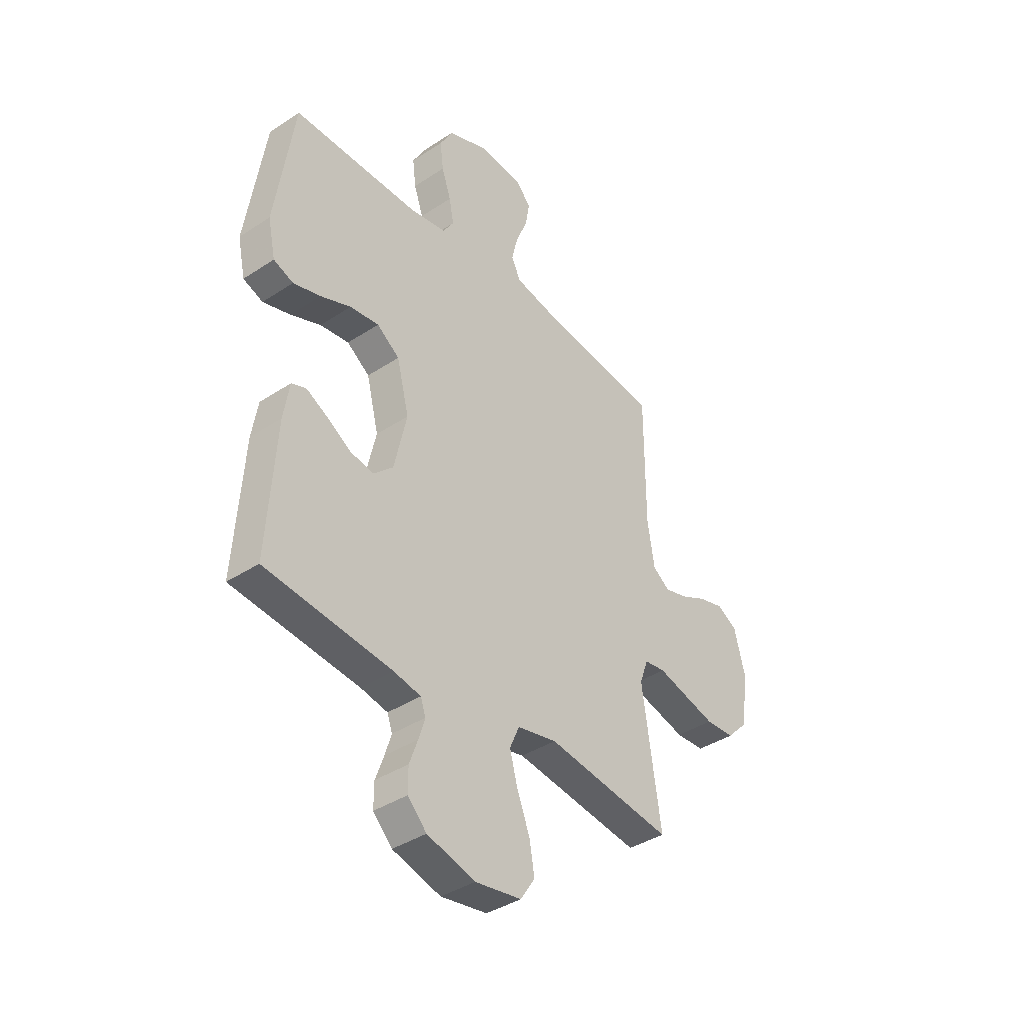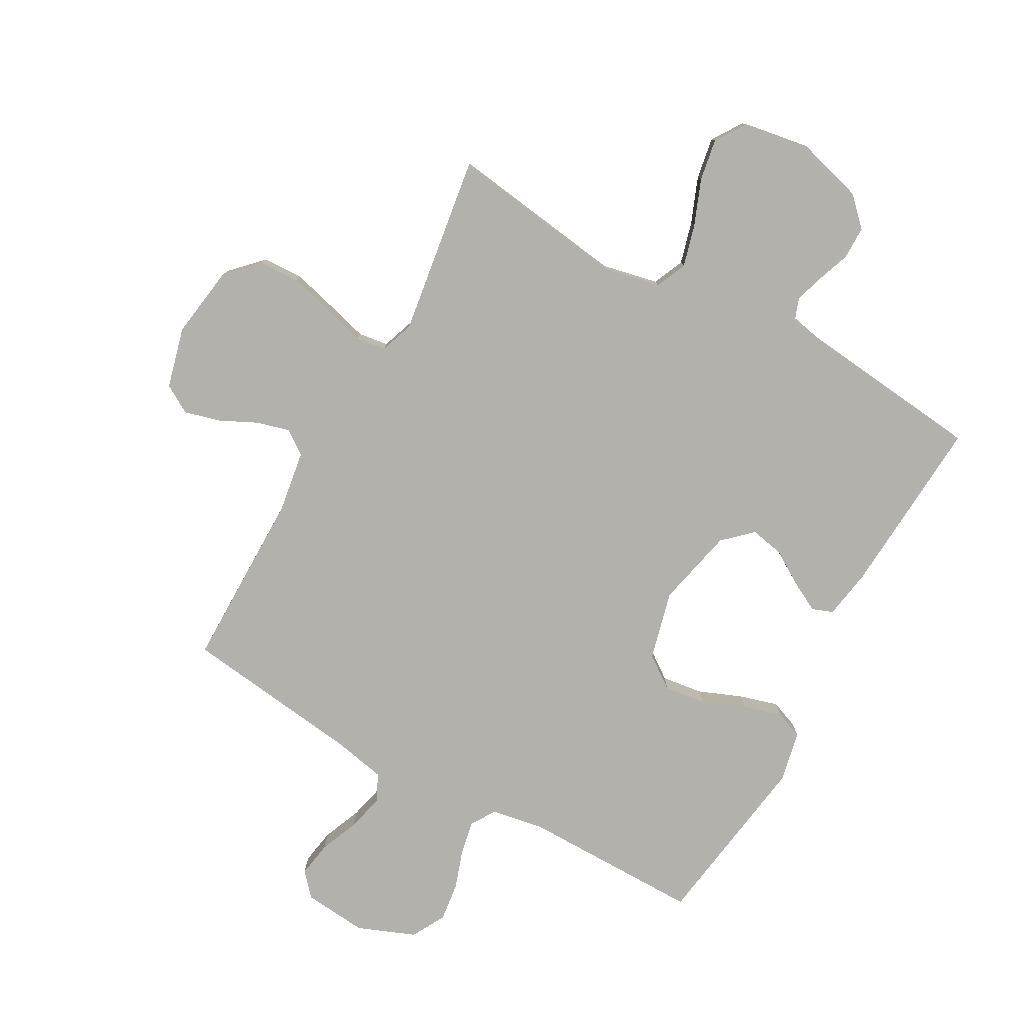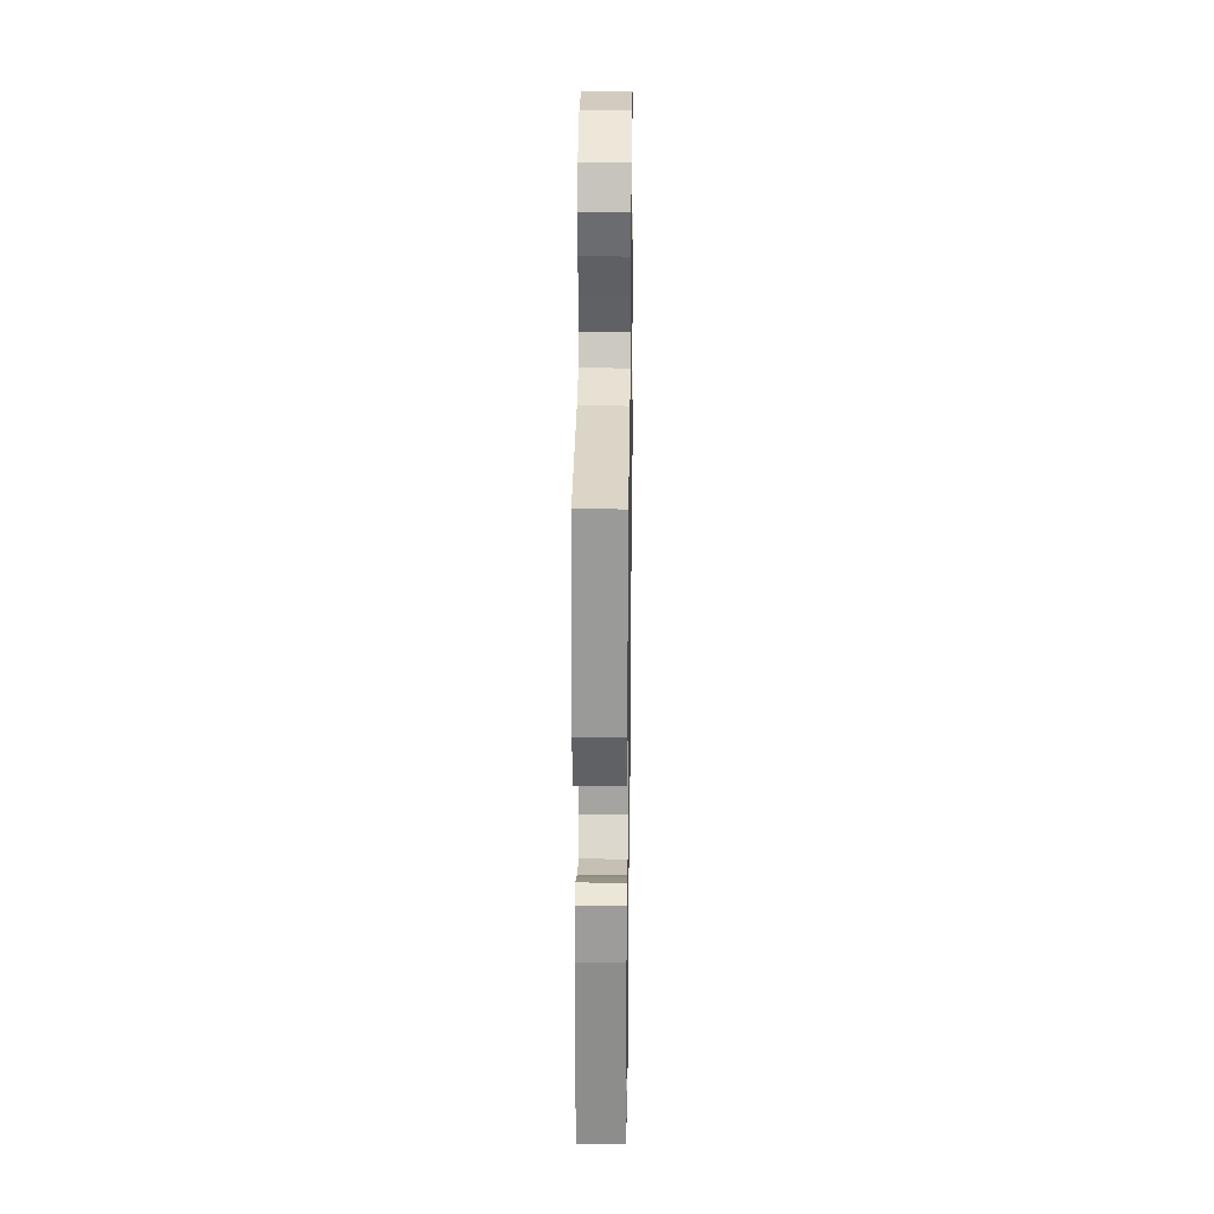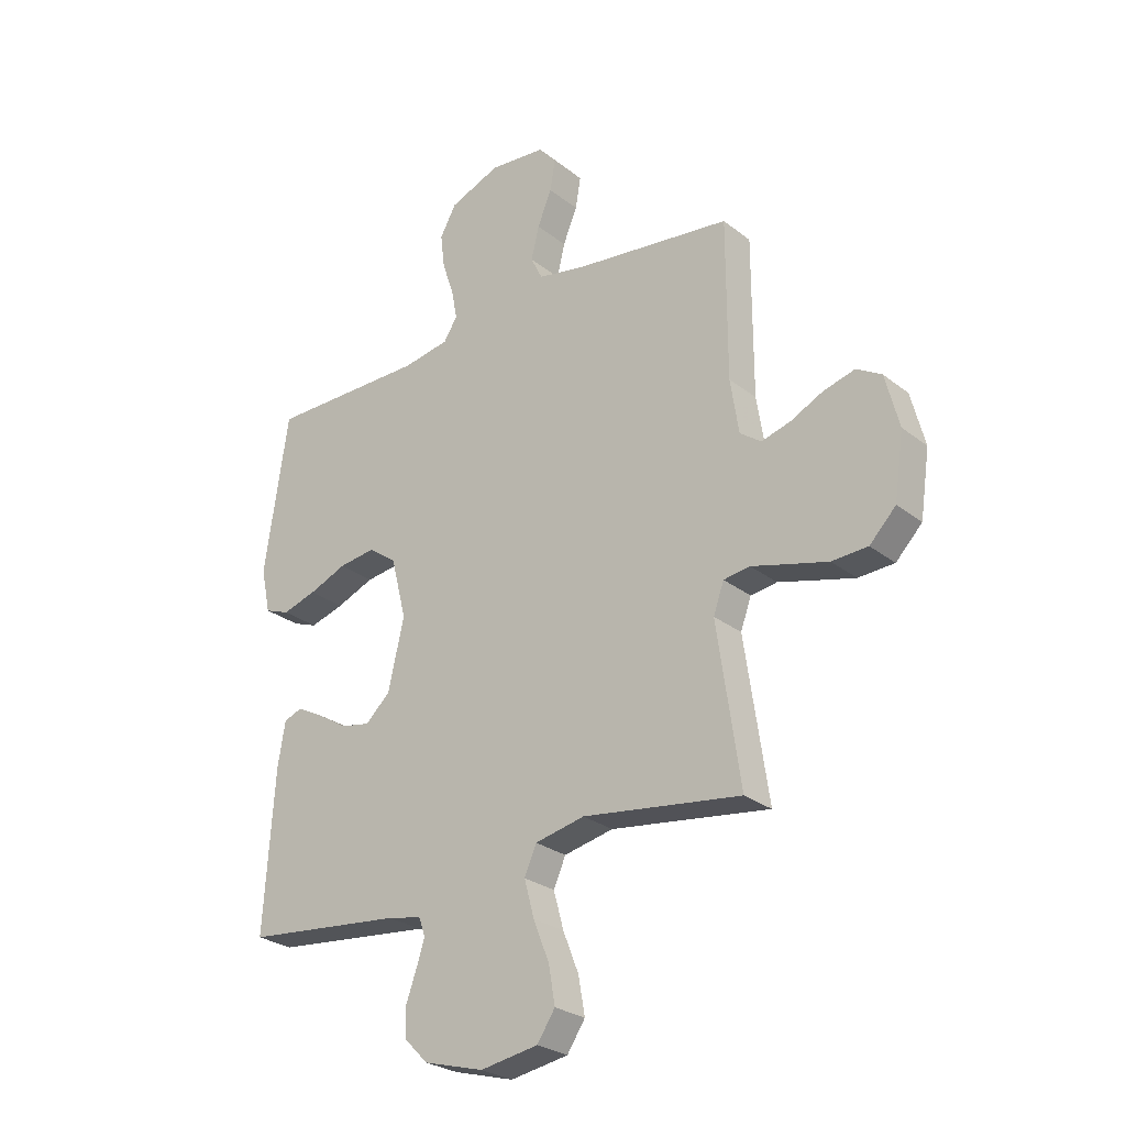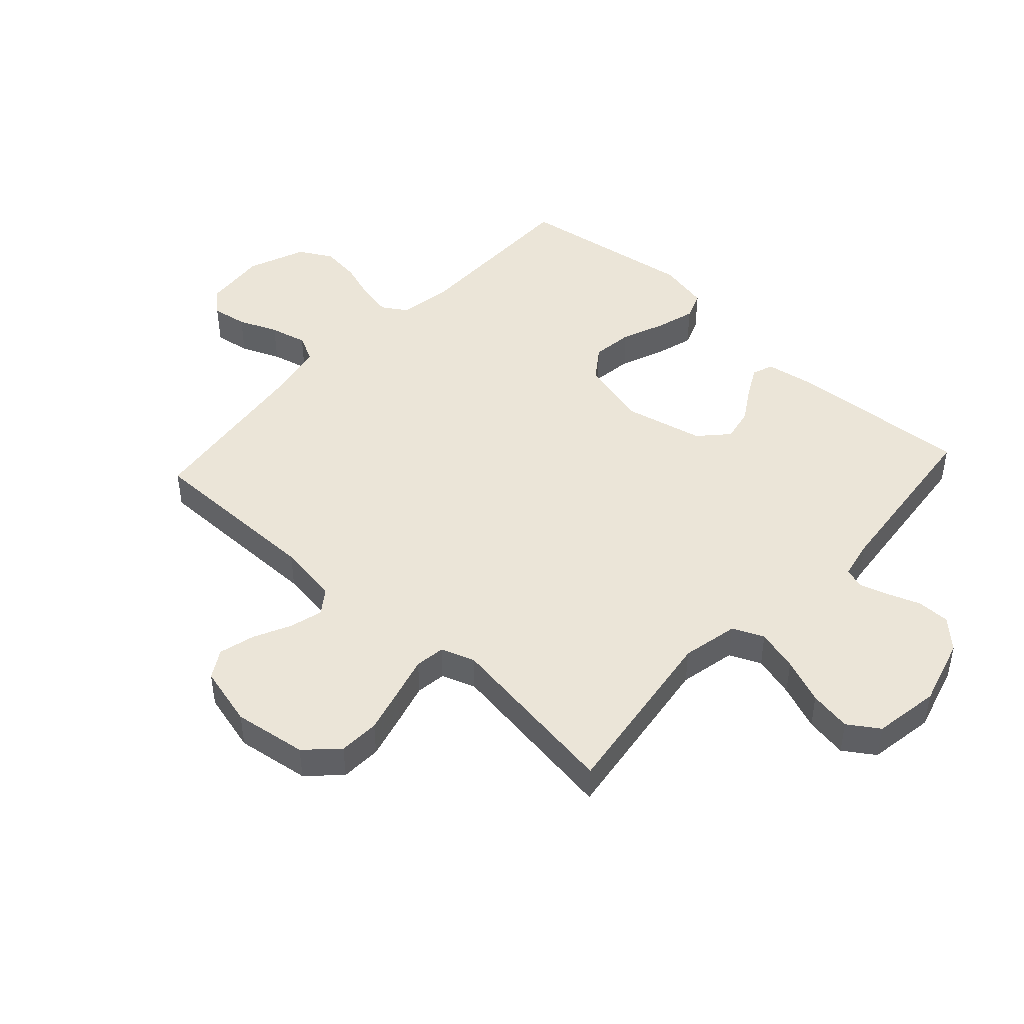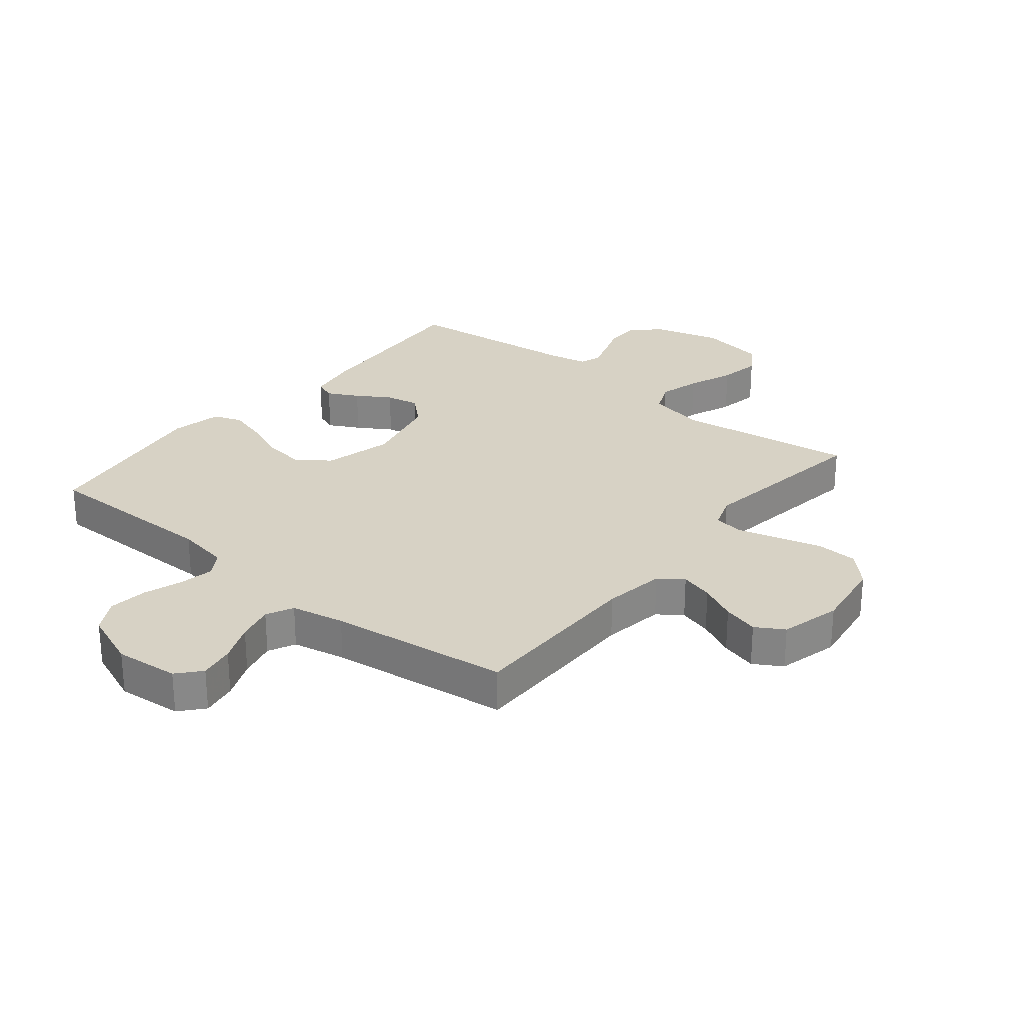
<metadata>
{"format":"obj","ext":"obj","renderer":"f3d","projection":"perspective","resolution":1024,"background":"white","views":[{"elev":-39.0,"azim":-50.5,"up":"+Z"},{"elev":-79.1,"azim":151.0,"up":"+Y"},{"elev":29.2,"azim":-89.2,"up":"+Z"},{"elev":-26.9,"azim":39.8,"up":"+Z"},{"elev":45.9,"azim":132.5,"up":"+Y"},{"elev":27.5,"azim":39.2,"up":"+Y"}]}
</metadata>
<code>
v -0.5 0.07 0.5
v -0.2 0.07 0.499
v -0.112 0.07 0.514
v -0.086 0.07 0.555
v -0.097 0.07 0.612
v -0.119 0.07 0.677
v -0.127 0.07 0.742
v -0.096 0.07 0.798
v 0 0.07 0.836
v 0.107 0.07 0.826
v 0.141 0.07 0.787
v 0.131 0.07 0.728
v 0.104 0.07 0.663
v 0.089 0.07 0.601
v 0.111 0.07 0.556
v 0.2 0.07 0.538
v 0.5 0.07 0.5
v 0.5 0.07 0.2
v 0.516 0.07 0.097
v 0.556 0.07 0.068
v 0.611 0.07 0.083
v 0.673 0.07 0.113
v 0.733 0.07 0.129
v 0.78 0.07 0.101
v 0.806 0.07 0
v 0.788 0.07 -0.122
v 0.738 0.07 -0.173
v 0.67 0.07 -0.176
v 0.595 0.07 -0.156
v 0.526 0.07 -0.137
v 0.476 0.07 -0.144
v 0.456 0.07 -0.2
v 0.5 0.07 -0.5
v 0.2 0.07 -0.458
v 0.106 0.07 -0.478
v 0.083 0.07 -0.53
v 0.102 0.07 -0.6
v 0.132 0.07 -0.676
v 0.144 0.07 -0.746
v 0.11 0.07 -0.797
v 0 0.07 -0.815
v -0.114 0.07 -0.783
v -0.159 0.07 -0.737
v -0.159 0.07 -0.682
v -0.139 0.07 -0.627
v -0.124 0.07 -0.579
v -0.136 0.07 -0.545
v -0.2 0.07 -0.532
v -0.5 0.07 -0.5
v -0.48 0.07 -0.2
v -0.466 0.07 -0.116
v -0.431 0.07 -0.103
v -0.38 0.07 -0.13
v -0.324 0.07 -0.165
v -0.268 0.07 -0.176
v -0.221 0.07 -0.132
v -0.191 0.07 0
v -0.22 0.07 0.115
v -0.274 0.07 0.154
v -0.343 0.07 0.145
v -0.415 0.07 0.116
v -0.48 0.07 0.097
v -0.527 0.07 0.115
v -0.545 0.07 0.2
v -0.5 0 0.5
v -0.2 0 0.499
v -0.112 0 0.514
v -0.086 0 0.555
v -0.097 0 0.612
v -0.119 0 0.677
v -0.127 0 0.742
v -0.096 0 0.798
v 0 0 0.836
v 0.107 0 0.826
v 0.141 0 0.787
v 0.131 0 0.728
v 0.104 0 0.663
v 0.089 0 0.601
v 0.111 0 0.556
v 0.2 0 0.538
v 0.5 0 0.5
v 0.5 0 0.2
v 0.516 0 0.097
v 0.556 0 0.068
v 0.611 0 0.083
v 0.673 0 0.113
v 0.733 0 0.129
v 0.78 0 0.101
v 0.806 0 0
v 0.788 0 -0.122
v 0.738 0 -0.173
v 0.67 0 -0.176
v 0.595 0 -0.156
v 0.526 0 -0.137
v 0.476 0 -0.144
v 0.456 0 -0.2
v 0.5 0 -0.5
v 0.2 0 -0.458
v 0.106 0 -0.478
v 0.083 0 -0.53
v 0.102 0 -0.6
v 0.132 0 -0.676
v 0.144 0 -0.746
v 0.11 0 -0.797
v 0 0 -0.815
v -0.114 0 -0.783
v -0.159 0 -0.737
v -0.159 0 -0.682
v -0.139 0 -0.627
v -0.124 0 -0.579
v -0.136 0 -0.545
v -0.2 0 -0.532
v -0.5 0 -0.5
v -0.48 0 -0.2
v -0.466 0 -0.116
v -0.431 0 -0.103
v -0.38 0 -0.13
v -0.324 0 -0.165
v -0.268 0 -0.176
v -0.221 0 -0.132
v -0.191 0 0
v -0.22 0 0.115
v -0.274 0 0.154
v -0.343 0 0.145
v -0.415 0 0.116
v -0.48 0 0.097
v -0.527 0 0.115
v -0.545 0 0.2
f 64 1 2
f 63 64 2
f 62 63 2
f 61 62 2
f 60 61 2
f 59 60 2 3
f 58 59 3 4
f 57 58 4
f 52 53 54
f 51 52 54
f 50 51 54
f 49 50 54
f 48 49 54
f 47 48 54 55
f 43 44 45
f 42 43 45
f 41 42 45
f 40 41 45
f 39 40 45
f 38 39 45
f 37 38 45
f 36 37 45 46
f 35 36 46 47
f 32 33 34
f 31 32 34 35
f 28 29 30
f 27 28 30
f 26 27 30
f 25 26 30
f 24 25 30
f 23 24 30
f 22 23 30
f 21 22 30
f 20 21 30 31
f 47 55 56
f 35 47 56
f 31 35 56
f 20 31 56
f 19 20 56
f 11 12 13
f 10 11 13
f 9 10 13
f 8 9 13
f 7 8 13
f 6 7 13
f 5 6 13
f 4 5 13 14
f 57 4 14 15
f 57 15 16
f 56 57 16
f 19 56 16
f 18 19 16
f 16 17 18
f 66 65 128
f 66 128 127
f 66 127 126
f 66 126 125
f 66 125 124
f 67 66 124 123
f 68 67 123 122
f 68 122 121
f 118 117 116
f 118 116 115
f 118 115 114
f 118 114 113
f 118 113 112
f 119 118 112 111
f 109 108 107
f 109 107 106
f 109 106 105
f 109 105 104
f 109 104 103
f 109 103 102
f 109 102 101
f 110 109 101 100
f 111 110 100 99
f 98 97 96
f 99 98 96 95
f 94 93 92
f 94 92 91
f 94 91 90
f 94 90 89
f 94 89 88
f 94 88 87
f 94 87 86
f 94 86 85
f 95 94 85 84
f 120 119 111
f 120 111 99
f 120 99 95
f 120 95 84
f 120 84 83
f 77 76 75
f 77 75 74
f 77 74 73
f 77 73 72
f 77 72 71
f 77 71 70
f 77 70 69
f 78 77 69 68
f 79 78 68 121
f 80 79 121
f 80 121 120
f 80 120 83
f 80 83 82
f 82 81 80
f 1 65 66 2
f 2 66 67 3
f 3 67 68 4
f 4 68 69 5
f 5 69 70 6
f 6 70 71 7
f 7 71 72 8
f 8 72 73 9
f 9 73 74 10
f 10 74 75 11
f 11 75 76 12
f 12 76 77 13
f 13 77 78 14
f 14 78 79 15
f 15 79 80 16
f 16 80 81 17
f 17 81 82 18
f 18 82 83 19
f 19 83 84 20
f 20 84 85 21
f 21 85 86 22
f 22 86 87 23
f 23 87 88 24
f 24 88 89 25
f 25 89 90 26
f 26 90 91 27
f 27 91 92 28
f 28 92 93 29
f 29 93 94 30
f 30 94 95 31
f 31 95 96 32
f 32 96 97 33
f 33 97 98 34
f 34 98 99 35
f 35 99 100 36
f 36 100 101 37
f 37 101 102 38
f 38 102 103 39
f 39 103 104 40
f 40 104 105 41
f 41 105 106 42
f 42 106 107 43
f 43 107 108 44
f 44 108 109 45
f 45 109 110 46
f 46 110 111 47
f 47 111 112 48
f 48 112 113 49
f 49 113 114 50
f 50 114 115 51
f 51 115 116 52
f 52 116 117 53
f 53 117 118 54
f 54 118 119 55
f 55 119 120 56
f 56 120 121 57
f 57 121 122 58
f 58 122 123 59
f 59 123 124 60
f 60 124 125 61
f 61 125 126 62
f 62 126 127 63
f 63 127 128 64
f 64 128 65 1

</code>
